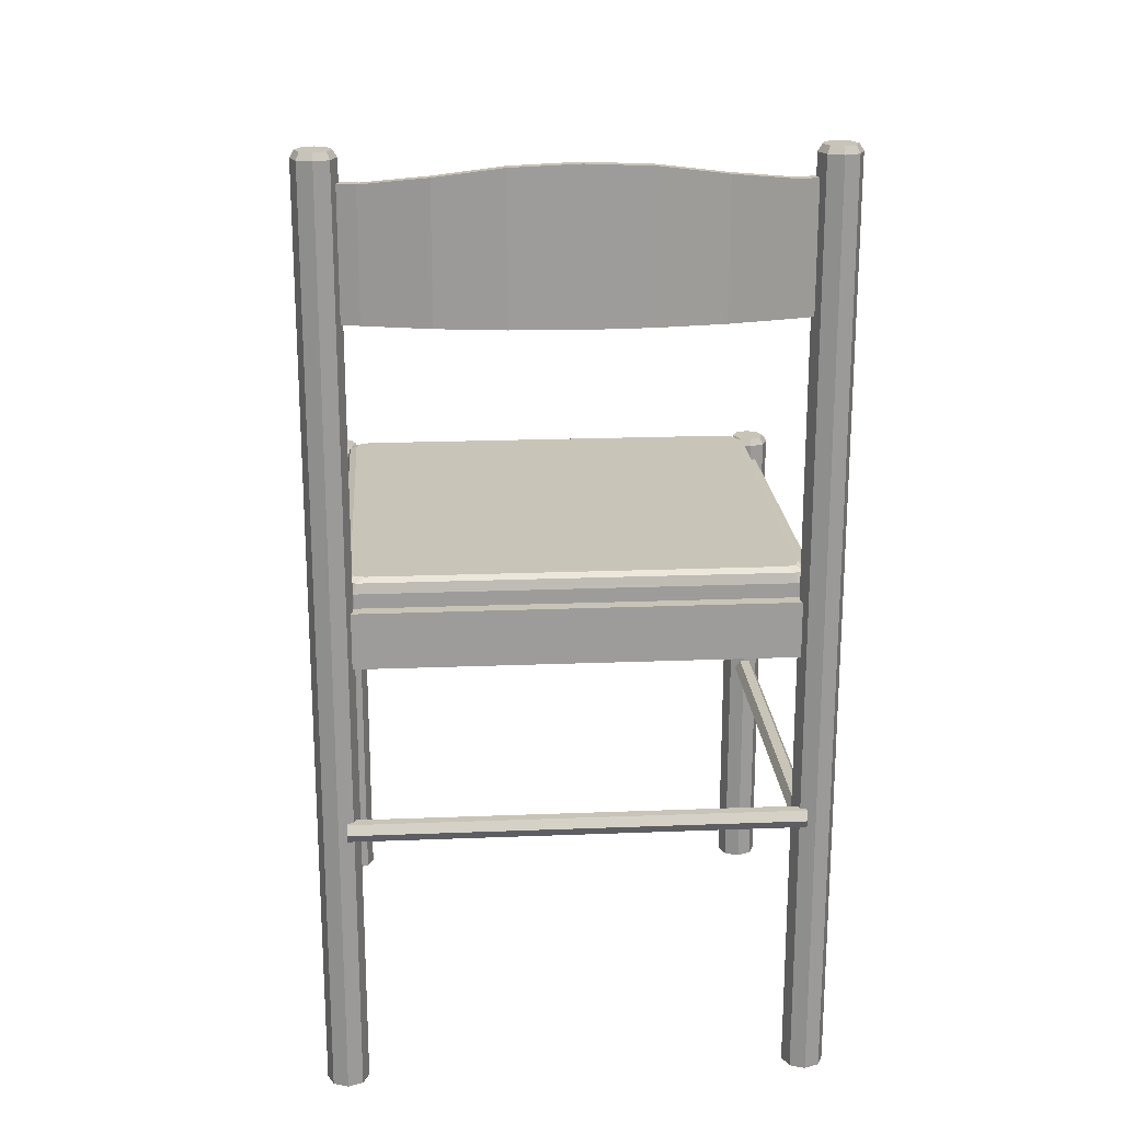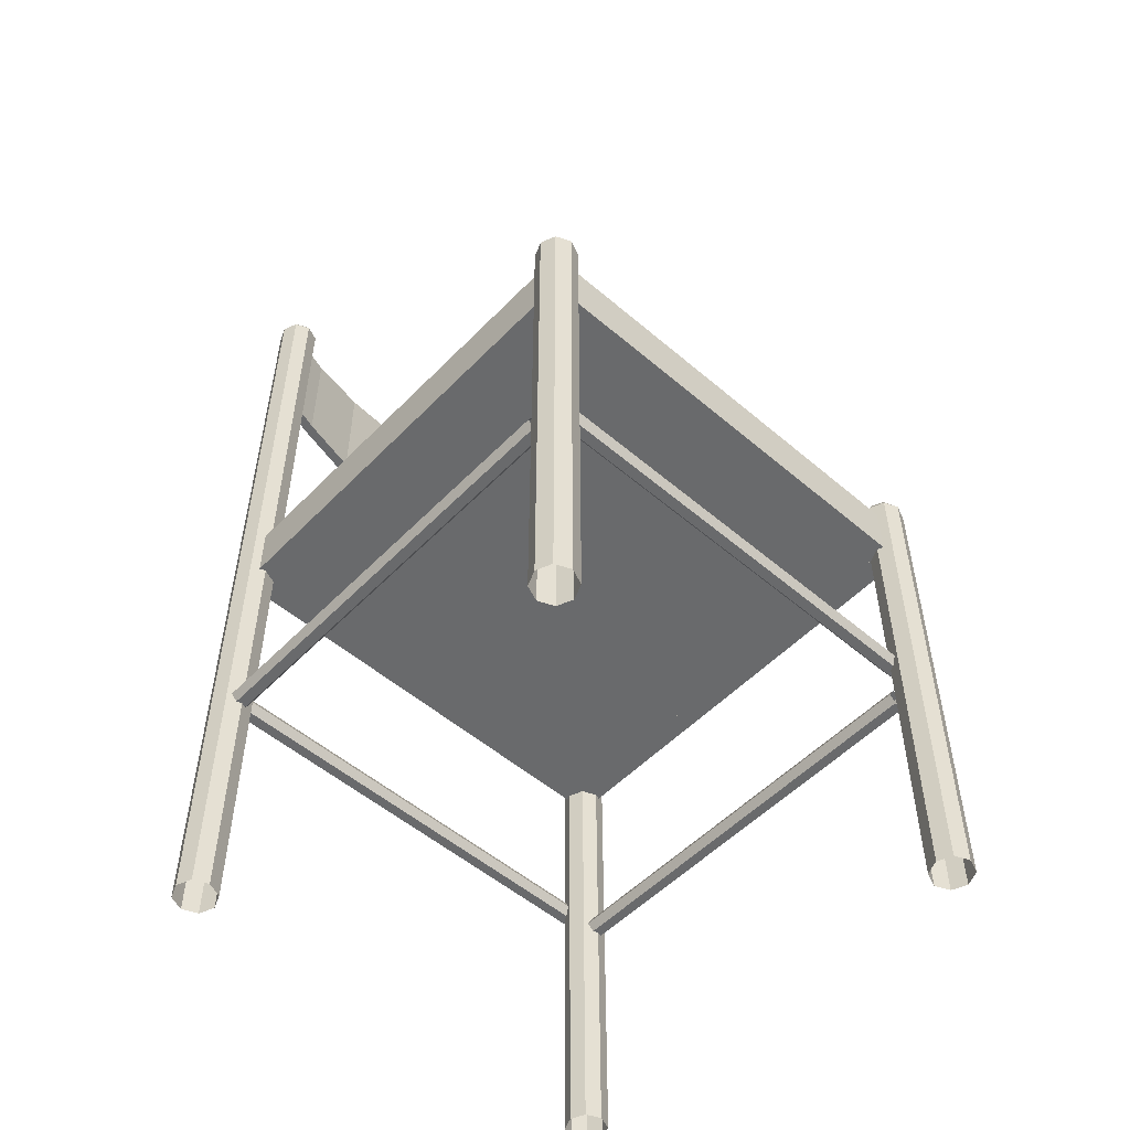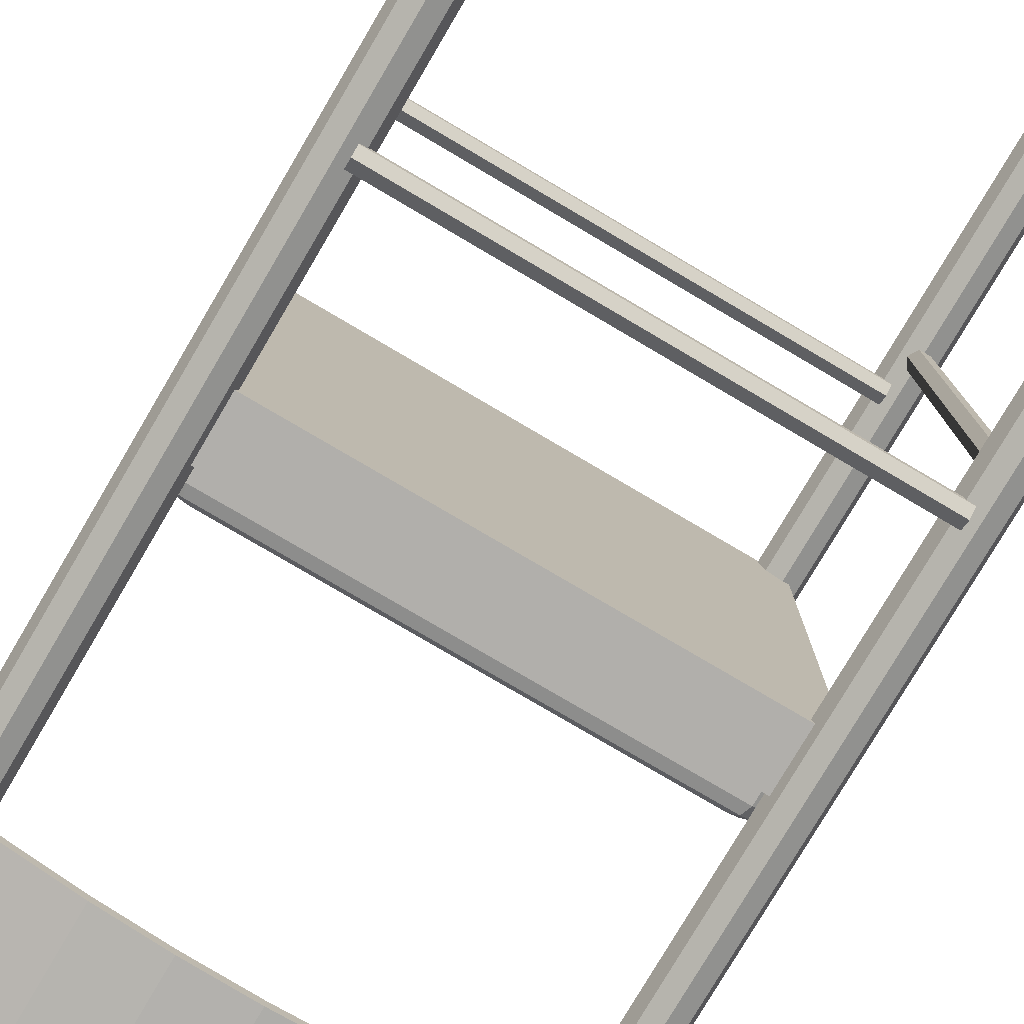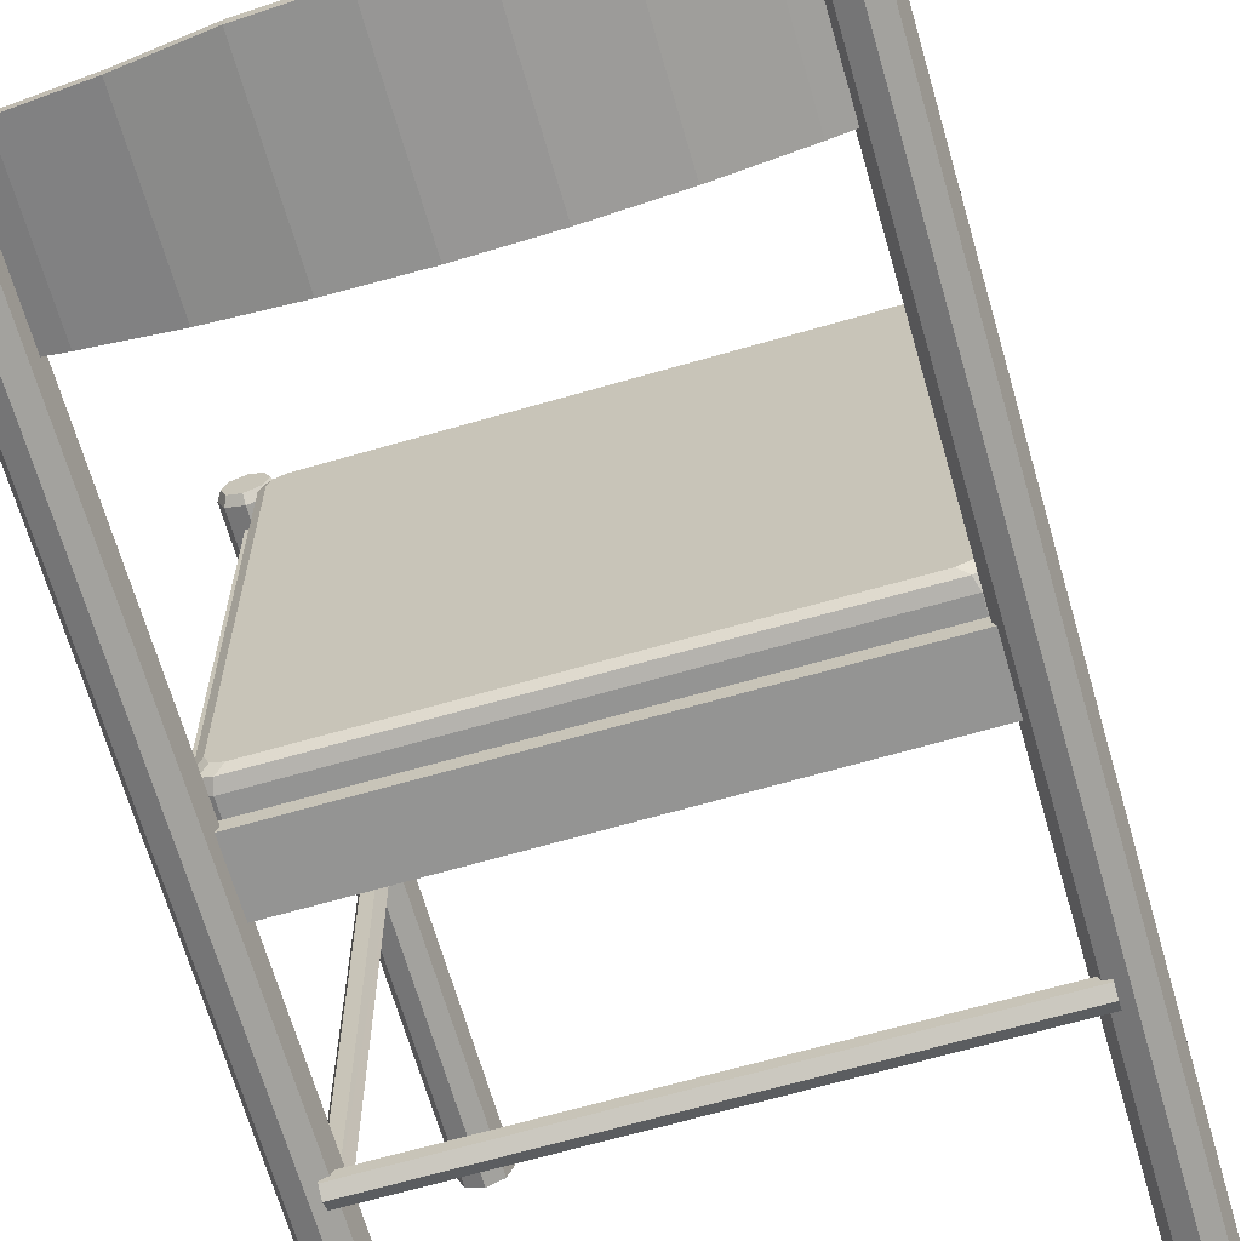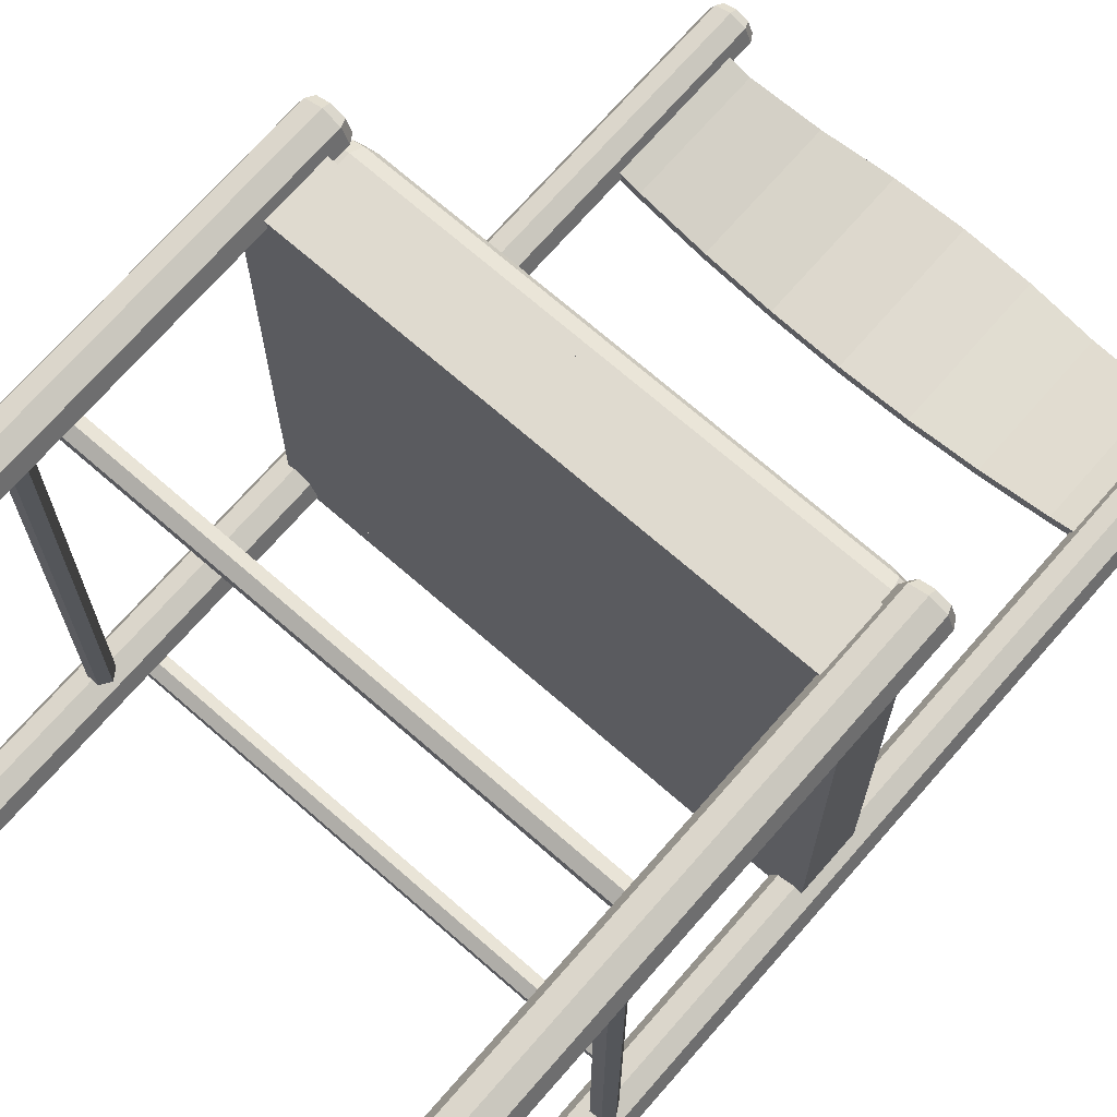
<metadata>
{"format":"obj","ext":"obj","renderer":"f3d","projection":"perspective","resolution":1024,"background":"white","views":[{"elev":20.1,"azim":175.9,"up":"+Y"},{"elev":-52.9,"azim":-42.5,"up":"+Y"},{"elev":-78.3,"azim":-30.5,"up":"+Z"},{"elev":-67.0,"azim":-163.8,"up":"+Z"},{"elev":70.9,"azim":41.1,"up":"+Z"}]}
</metadata>
<code>
o m811
v 0.5028 0.9455 0.07172
v 0.5028 0.8176 0.07172
v 0.06046 0.8176 0.07172
v 0.06046 0.9455 0.07172
v 0.5058 0.9455 0.06155
v 0.05748 0.8176 0.06155
v 0.05748 0.9455 0.06155
v 0.5058 0.8176 0.06155
v 0.4801 0.8176 0.05351
v 0.4774 0.8176 0.06378
v 0.4774 0.9455 0.06378
v 0.4801 0.9455 0.05351
v 0.4148 0.9535 0.03771
v 0.4148 0.8176 0.03771
v 0.413 0.9535 0.0482
v 0.413 0.8176 0.0482
v 0.3476 0.8176 0.0388
v 0.3485 0.9631 0.02818
v 0.3485 0.8176 0.02818
v 0.3476 0.9631 0.0388
v 0.2816 0.9663 0.03566
v 0.2816 0.8176 0.025
v 0.2816 0.9663 0.025
v 0.2816 0.8176 0.03566
v 0.2157 0.8176 0.0388
v 0.2148 0.9631 0.02818
v 0.2148 0.8176 0.02818
v 0.2157 0.9631 0.0388
v 0.1502 0.9535 0.0482
v 0.1502 0.8176 0.0482
v 0.1484 0.8176 0.03771
v 0.1484 0.9535 0.03771
v 0.08581 0.9455 0.06378
v 0.08581 0.8176 0.06378
v 0.08318 0.8176 0.0535
v 0.08318 0.9455 0.0535
v 0.0612 0.9679 0.04974
v 0.06741 0.9679 0.06473
v 0.0612 0.9679 0.07972
v 0.04621 0.9679 0.08593
v 0.03121 0.9679 0.07972
v 0.025 0.9679 0.06473
v 0.03121 0.9679 0.04973
v 0.0462 0.9679 0.04352
v 0.0462 0.025 0.04352
v 0.03121 0.025 0.04973
v 0.025 0.025 0.06473
v 0.03121 0.025 0.07972
v 0.04621 0.025 0.08593
v 0.0612 0.025 0.07972
v 0.06741 0.025 0.06473
v 0.0612 0.025 0.04974
v 0.0582 0.975 0.05273
v 0.06317 0.975 0.06473
v 0.0582 0.975 0.07673
v 0.04621 0.975 0.08169
v 0.03421 0.975 0.07672
v 0.02924 0.975 0.06473
v 0.03421 0.975 0.05273
v 0.04621 0.975 0.04776
v 0.532 0.9679 0.07967
v 0.517 0.9679 0.08588
v 0.502 0.9679 0.07967
v 0.4958 0.9679 0.06467
v 0.502 0.9679 0.04968
v 0.517 0.9679 0.04347
v 0.532 0.9679 0.04968
v 0.5382 0.9679 0.06467
v 0.5382 0.025 0.06467
v 0.532 0.025 0.04968
v 0.517 0.025 0.04347
v 0.502 0.025 0.04968
v 0.4958 0.025 0.06467
v 0.502 0.025 0.07967
v 0.517 0.025 0.08588
v 0.532 0.025 0.07967
v 0.529 0.975 0.07667
v 0.517 0.975 0.08164
v 0.505 0.975 0.07667
v 0.5 0.975 0.06467
v 0.505 0.975 0.05268
v 0.517 0.975 0.04771
v 0.529 0.975 0.05268
v 0.534 0.975 0.06467
v 0.5019 0.4798 0.5203
v 0.06141 0.4798 0.5203
v 0.5018 0.4798 0.07988
v 0.06142 0.4798 0.07988
v 0.5019 0.5366 0.5416
v 0.5019 0.4798 0.5416
v 0.06141 0.4798 0.5416
v 0.06141 0.5366 0.5416
v 0.5019 0.5366 0.5203
v 0.06141 0.5366 0.5203
v 0.5018 0.5366 0.07988
v 0.5232 0.5366 0.07988
v 0.5232 0.4798 0.07988
v 0.5232 0.4798 0.5203
v 0.5232 0.5366 0.5203
v 0.06142 0.5366 0.07988
v 0.04011 0.5366 0.07988
v 0.04011 0.4798 0.07988
v 0.04009 0.4798 0.5203
v 0.04009 0.5366 0.5203
v 0.06142 0.5366 0.05857
v 0.06142 0.4798 0.05857
v 0.5019 0.4798 0.05859
v 0.5019 0.5366 0.05859
v 0.5019 0.5366 0.0799
v 0.5019 0.4798 0.0799
v 0.06142 0.4798 0.07988
v 0.06142 0.5366 0.07988
v 0.517 0.025 0.5567
v 0.532 0.025 0.5505
v 0.5383 0.025 0.5355
v 0.532 0.025 0.5205
v 0.517 0.025 0.5143
v 0.5021 0.025 0.5205
v 0.4958 0.025 0.5355
v 0.502 0.025 0.5505
v 0.517 0.5533 0.5567
v 0.532 0.5533 0.5505
v 0.5383 0.5533 0.5355
v 0.532 0.5533 0.5205
v 0.517 0.5533 0.5143
v 0.5021 0.5533 0.5205
v 0.4958 0.5533 0.5355
v 0.502 0.5533 0.5505
v 0.505 0.5604 0.5475
v 0.5001 0.5604 0.5355
v 0.5051 0.5604 0.5235
v 0.517 0.5604 0.5185
v 0.529 0.5604 0.5235
v 0.534 0.5604 0.5355
v 0.529 0.5604 0.5475
v 0.517 0.5604 0.5525
v 0.03125 0.5533 0.5205
v 0.04625 0.5533 0.5143
v 0.06124 0.5533 0.5205
v 0.06745 0.5533 0.5355
v 0.06124 0.5533 0.5505
v 0.04625 0.5533 0.5567
v 0.03125 0.5533 0.5505
v 0.02504 0.5533 0.5355
v 0.02504 0.025 0.5355
v 0.03125 0.025 0.5505
v 0.04625 0.025 0.5567
v 0.06124 0.025 0.5505
v 0.06745 0.025 0.5355
v 0.06124 0.025 0.5205
v 0.04625 0.025 0.5143
v 0.03125 0.025 0.5205
v 0.03425 0.5604 0.5235
v 0.04625 0.5604 0.5186
v 0.05824 0.5604 0.5235
v 0.06321 0.5604 0.5355
v 0.05824 0.5604 0.5475
v 0.04625 0.5604 0.5525
v 0.03425 0.5604 0.5475
v 0.02928 0.5604 0.5355
v 0.509 0.5228 0.5137
v 0.509 0.5512 0.5137
v 0.509 0.5228 0.08648
v 0.509 0.5512 0.08648
v 0.506 0.5613 0.5111
v 0.506 0.5613 0.0891
v 0.505 0.5228 0.5235
v 0.505 0.5512 0.5235
v 0.505 0.5228 0.07674
v 0.505 0.5512 0.07674
v 0.5019 0.5613 0.5208
v 0.5019 0.5613 0.07936
v 0.4985 0.5654 0.5048
v 0.4985 0.5654 0.09543
v 0.4953 0.5228 0.5275
v 0.4953 0.5512 0.5275
v 0.4945 0.5654 0.5145
v 0.4945 0.5654 0.08568
v 0.4922 0.5613 0.5249
v 0.4848 0.5654 0.5186
v 0.0785 0.5654 0.5186
v 0.07108 0.5613 0.5249
v 0.06875 0.5654 0.5145
v 0.06875 0.5654 0.08569
v 0.06801 0.5228 0.5275
v 0.06801 0.5512 0.5275
v 0.06472 0.5654 0.5048
v 0.06134 0.5613 0.5209
v 0.06133 0.5613 0.07937
v 0.05827 0.5228 0.5235
v 0.05827 0.5512 0.5235
v 0.05826 0.5228 0.07675
v 0.05826 0.5512 0.07675
v 0.0573 0.5613 0.5111
v 0.05423 0.5228 0.5137
v 0.05423 0.5512 0.5137
v 0.4922 0.5613 0.07533
v 0.07108 0.5613 0.07532
v 0.0785 0.5654 0.08164
v 0.4848 0.5654 0.08165
v 0.4953 0.5512 0.07271
v 0.06801 0.5512 0.0727
v 0.4953 0.5228 0.07271
v 0.06801 0.5228 0.0727
v 0.06472 0.5654 0.09542
v 0.0573 0.5613 0.0891
v 0.05423 0.5512 0.08648
v 0.05423 0.5228 0.08648
v 0.2816 0.5654 0.3001
v 0.05482 0.3121 0.06042
v 0.05482 0.3029 0.05511
v 0.05482 0.3029 0.04451
v 0.05482 0.3121 0.03921
v 0.05482 0.3213 0.04451
v 0.05482 0.3213 0.05511
v 0.5084 0.3121 0.06042
v 0.5084 0.3029 0.05512
v 0.5084 0.3029 0.04451
v 0.5084 0.3121 0.03921
v 0.5084 0.3213 0.04451
v 0.5084 0.3213 0.05511
v 0.05482 0.3121 0.5099
v 0.5084 0.3121 0.5099
v 0.5084 0.3029 0.5152
v 0.05482 0.3029 0.5152
v 0.5084 0.3029 0.5258
v 0.05482 0.3029 0.5258
v 0.5084 0.3121 0.5311
v 0.05482 0.3121 0.5311
v 0.5084 0.3213 0.5258
v 0.05482 0.3213 0.5258
v 0.5084 0.3213 0.5152
v 0.05482 0.3213 0.5152
v 0.5064 0.2776 0.05835
v 0.5064 0.2776 0.512
v 0.5117 0.2685 0.512
v 0.5117 0.2684 0.05835
v 0.5223 0.2684 0.512
v 0.5223 0.2684 0.05835
v 0.5276 0.2776 0.512
v 0.5276 0.2776 0.05835
v 0.5223 0.2868 0.512
v 0.5223 0.2868 0.05835
v 0.5117 0.2868 0.512
v 0.5117 0.2868 0.05835
v 0.05157 0.2684 0.05837
v 0.05158 0.2685 0.512
v 0.05688 0.2776 0.512
v 0.05687 0.2776 0.05837
v 0.04097 0.2684 0.05837
v 0.04098 0.2684 0.512
v 0.03567 0.2776 0.05837
v 0.03568 0.2776 0.512
v 0.04097 0.2868 0.05837
v 0.04098 0.2868 0.512
v 0.05157 0.2868 0.05837
v 0.05158 0.2868 0.512
f 15 11 12
f 13 15 12
f 21 20 18
f 23 21 18
f 29 28 26
f 32 29 26
f 33 29 32
f 36 33 32
f 36 7 4
f 33 36 4
f 28 21 23
f 26 28 23
f 20 15 13
f 18 20 13
f 11 1 5
f 12 11 5
f 14 9 10
f 16 14 10
f 22 19 17
f 24 22 17
f 31 27 25
f 30 31 25
f 35 31 30
f 34 35 30
f 34 3 6
f 35 34 6
f 27 22 24
f 25 27 24
f 19 14 16
f 17 19 16
f 9 8 2
f 10 9 2
f 13 12 9
f 14 13 9
f 23 18 19
f 22 23 19
f 32 26 27
f 31 32 27
f 36 32 31
f 35 36 31
f 35 6 7
f 36 35 7
f 26 23 22
f 27 26 22
f 18 13 14
f 19 18 14
f 12 5 8
f 9 12 8
f 16 10 11
f 15 16 11
f 24 17 20
f 21 24 20
f 30 25 28
f 29 30 28
f 34 30 29
f 33 34 29
f 33 4 3
f 34 33 3
f 25 24 21
f 28 25 21
f 17 16 15
f 20 17 15
f 10 2 1
f 11 10 1
f 39 38 37
f 40 39 37
f 41 40 37
f 42 41 37
f 43 42 37
f 44 43 37
f 43 44 45
f 46 43 45
f 42 43 46
f 47 42 46
f 41 42 47
f 48 41 47
f 40 41 48
f 49 40 48
f 39 40 49
f 50 39 49
f 38 39 50
f 51 38 50
f 37 38 51
f 52 37 51
f 44 37 52
f 45 44 52
f 55 54 53
f 56 55 53
f 57 56 53
f 58 57 53
f 59 58 53
f 60 59 53
f 53 54 38
f 37 53 38
f 54 55 39
f 38 54 39
f 55 56 40
f 39 55 40
f 56 57 41
f 40 56 41
f 57 58 42
f 41 57 42
f 58 59 43
f 42 58 43
f 59 60 44
f 43 59 44
f 60 53 37
f 44 60 37
f 63 62 61
f 64 63 61
f 65 64 61
f 66 65 61
f 67 66 61
f 68 67 61
f 67 68 69
f 70 67 69
f 66 67 70
f 71 66 70
f 65 66 71
f 72 65 71
f 64 65 72
f 73 64 72
f 63 64 73
f 74 63 73
f 62 63 74
f 75 62 74
f 61 62 75
f 76 61 75
f 68 61 76
f 69 68 76
f 79 78 77
f 80 79 77
f 81 80 77
f 82 81 77
f 83 82 77
f 84 83 77
f 77 78 62
f 61 77 62
f 78 79 63
f 62 78 63
f 79 80 64
f 63 79 64
f 80 81 65
f 64 80 65
f 81 82 66
f 65 81 66
f 82 83 67
f 66 82 67
f 83 84 68
f 67 83 68
f 84 77 61
f 68 84 61
f 87 86 85
f 88 86 87
f 91 90 89
f 92 91 89
f 93 85 94
f 94 86 92
f 92 89 93
f 94 92 93
f 89 90 93
f 86 85 90
f 91 86 90
f 87 85 93
f 95 87 93
f 98 97 96
f 99 98 96
f 97 87 95
f 96 97 95
f 95 93 99
f 96 95 99
f 85 98 99
f 93 85 99
f 97 98 85
f 87 97 85
f 86 88 100
f 94 86 100
f 102 103 104
f 101 102 104
f 88 102 101
f 100 88 101
f 94 100 101
f 104 94 101
f 103 86 94
f 104 103 94
f 103 102 88
f 86 103 88
f 85 86 94
f 86 91 92
f 90 85 93
f 107 106 105
f 108 107 105
f 111 110 109
f 112 111 109
f 106 111 112
f 105 106 112
f 108 105 112
f 109 108 112
f 110 107 108
f 109 110 108
f 110 111 106
f 107 110 106
f 126 127 128
f 125 126 128
f 124 125 128
f 123 124 128
f 122 123 128
f 121 122 128
f 122 121 113
f 114 122 113
f 123 122 114
f 115 123 114
f 124 123 115
f 116 124 115
f 125 124 116
f 117 125 116
f 126 125 117
f 118 126 117
f 127 126 118
f 119 127 118
f 128 127 119
f 120 128 119
f 121 128 120
f 113 121 120
f 131 130 129
f 132 131 129
f 133 132 129
f 134 133 129
f 135 134 129
f 136 135 129
f 129 130 127
f 128 129 127
f 130 131 126
f 127 130 126
f 131 132 125
f 126 131 125
f 132 133 124
f 125 132 124
f 133 134 123
f 124 133 123
f 134 135 122
f 123 134 122
f 135 136 121
f 122 135 121
f 136 129 128
f 121 136 128
f 139 138 137
f 140 139 137
f 141 140 137
f 142 141 137
f 143 142 137
f 144 143 137
f 143 144 145
f 146 143 145
f 142 143 146
f 147 142 146
f 141 142 147
f 148 141 147
f 140 141 148
f 149 140 148
f 139 140 149
f 150 139 149
f 138 139 150
f 151 138 150
f 137 138 151
f 152 137 151
f 144 137 152
f 145 144 152
f 155 154 153
f 156 155 153
f 157 156 153
f 158 157 153
f 159 158 153
f 160 159 153
f 153 154 138
f 137 153 138
f 154 155 139
f 138 154 139
f 155 156 140
f 139 155 140
f 156 157 141
f 140 156 141
f 157 158 142
f 141 157 142
f 158 159 143
f 142 158 143
f 159 160 144
f 143 159 144
f 160 153 137
f 144 160 137
f 193 189 198
f 202 193 198
f 192 193 202
f 204 192 202
f 170 169 203
f 201 170 203
f 197 172 170
f 201 197 170
f 172 166 164
f 170 172 164
f 169 170 164
f 163 169 164
f 168 167 161
f 162 168 161
f 165 171 168
f 162 165 168
f 171 179 176
f 168 171 176
f 167 168 176
f 175 167 176
f 191 190 185
f 186 191 185
f 182 188 191
f 186 182 191
f 188 194 196
f 191 188 196
f 190 191 196
f 195 190 196
f 193 192 208
f 207 193 208
f 207 206 189
f 193 207 189
f 189 184 199
f 198 189 199
f 200 178 172
f 197 200 172
f 178 174 166
f 172 178 166
f 173 177 171
f 165 173 171
f 177 180 179
f 171 177 179
f 181 183 188
f 182 181 188
f 183 187 194
f 188 183 194
f 206 205 184
f 189 206 184
f 181 182 179
f 180 181 179
f 182 186 176
f 179 182 176
f 186 185 175
f 176 186 175
f 198 199 200
f 197 198 200
f 202 198 197
f 201 202 197
f 204 202 201
f 203 204 201
f 166 174 173
f 165 166 173
f 164 166 165
f 162 164 165
f 163 164 162
f 161 163 162
f 205 206 194
f 187 205 194
f 206 207 196
f 194 206 196
f 207 208 195
f 196 207 195
f 183 181 209
f 187 183 209
f 205 187 209
f 184 205 209
f 199 184 209
f 200 199 209
f 178 200 209
f 174 178 209
f 173 174 209
f 177 173 209
f 180 177 209
f 181 180 209
f 217 216 210
f 211 217 210
f 218 217 211
f 212 218 211
f 219 218 212
f 213 219 212
f 220 219 213
f 214 220 213
f 221 220 214
f 215 221 214
f 216 221 215
f 210 216 215
f 223 224 225
f 222 223 225
f 224 226 227
f 225 224 227
f 226 228 229
f 227 226 229
f 228 230 231
f 229 228 231
f 230 232 233
f 231 230 233
f 232 223 222
f 233 232 222
f 236 235 234
f 237 236 234
f 238 236 237
f 239 238 237
f 240 238 239
f 241 240 239
f 242 240 241
f 243 242 241
f 244 242 243
f 245 244 243
f 235 244 245
f 234 235 245
f 248 247 246
f 249 248 246
f 247 251 250
f 246 247 250
f 251 253 252
f 250 251 252
f 253 255 254
f 252 253 254
f 255 257 256
f 254 255 256
f 257 248 249
f 256 257 249

</code>
